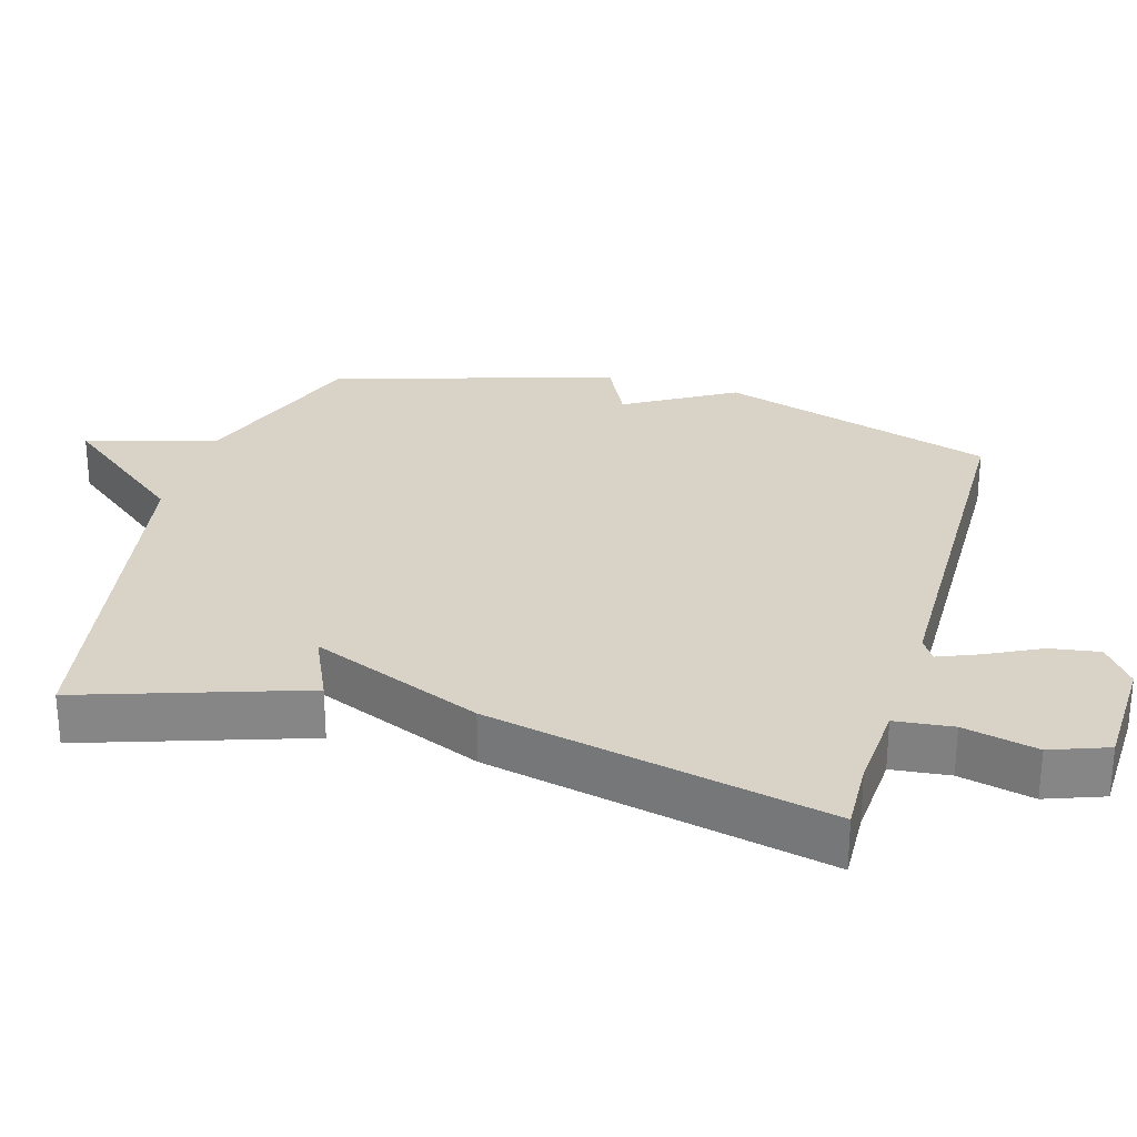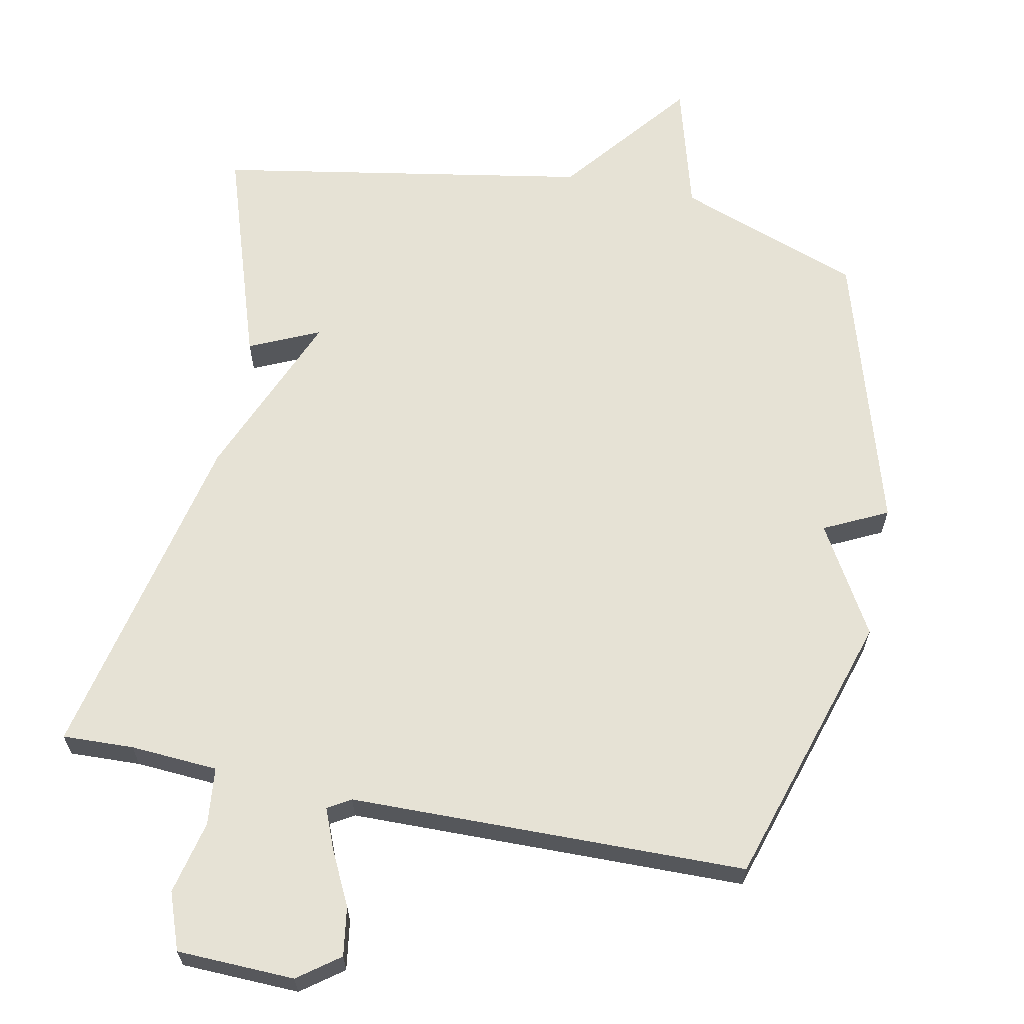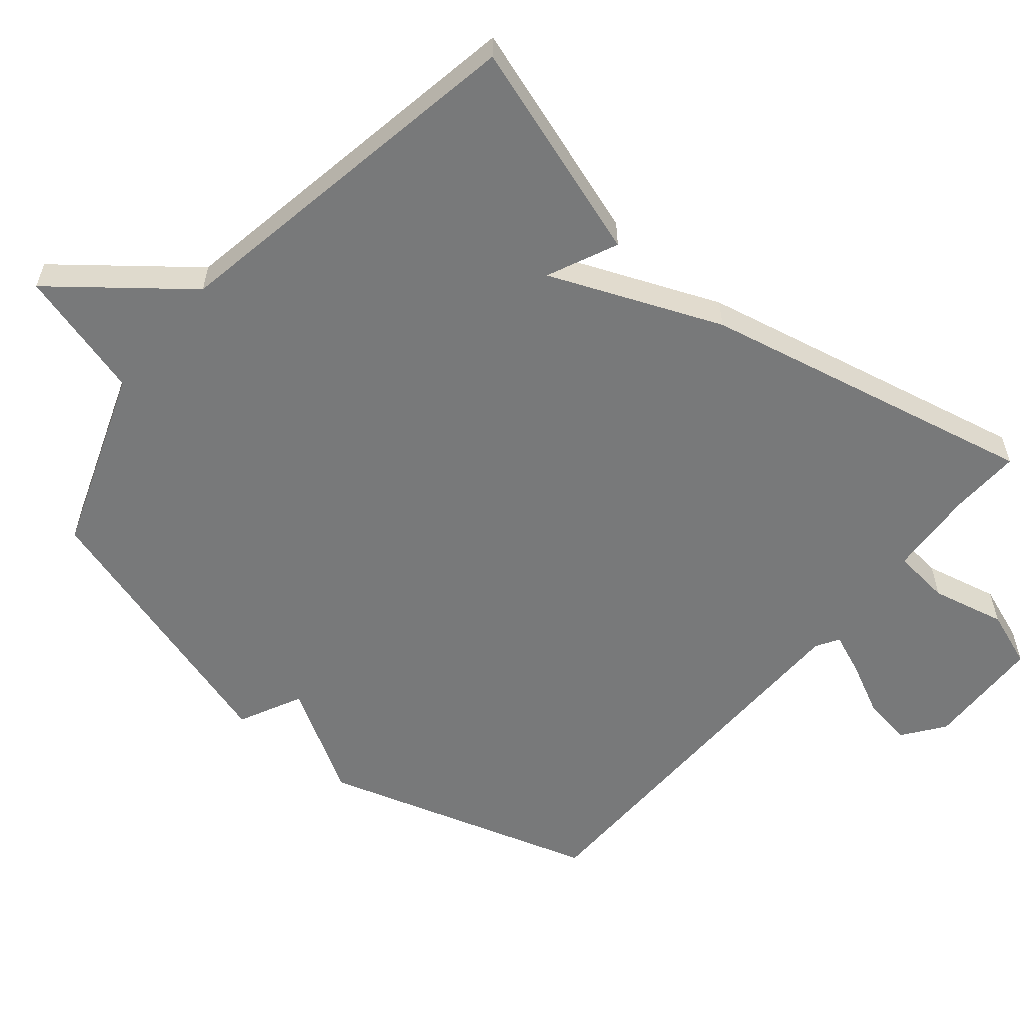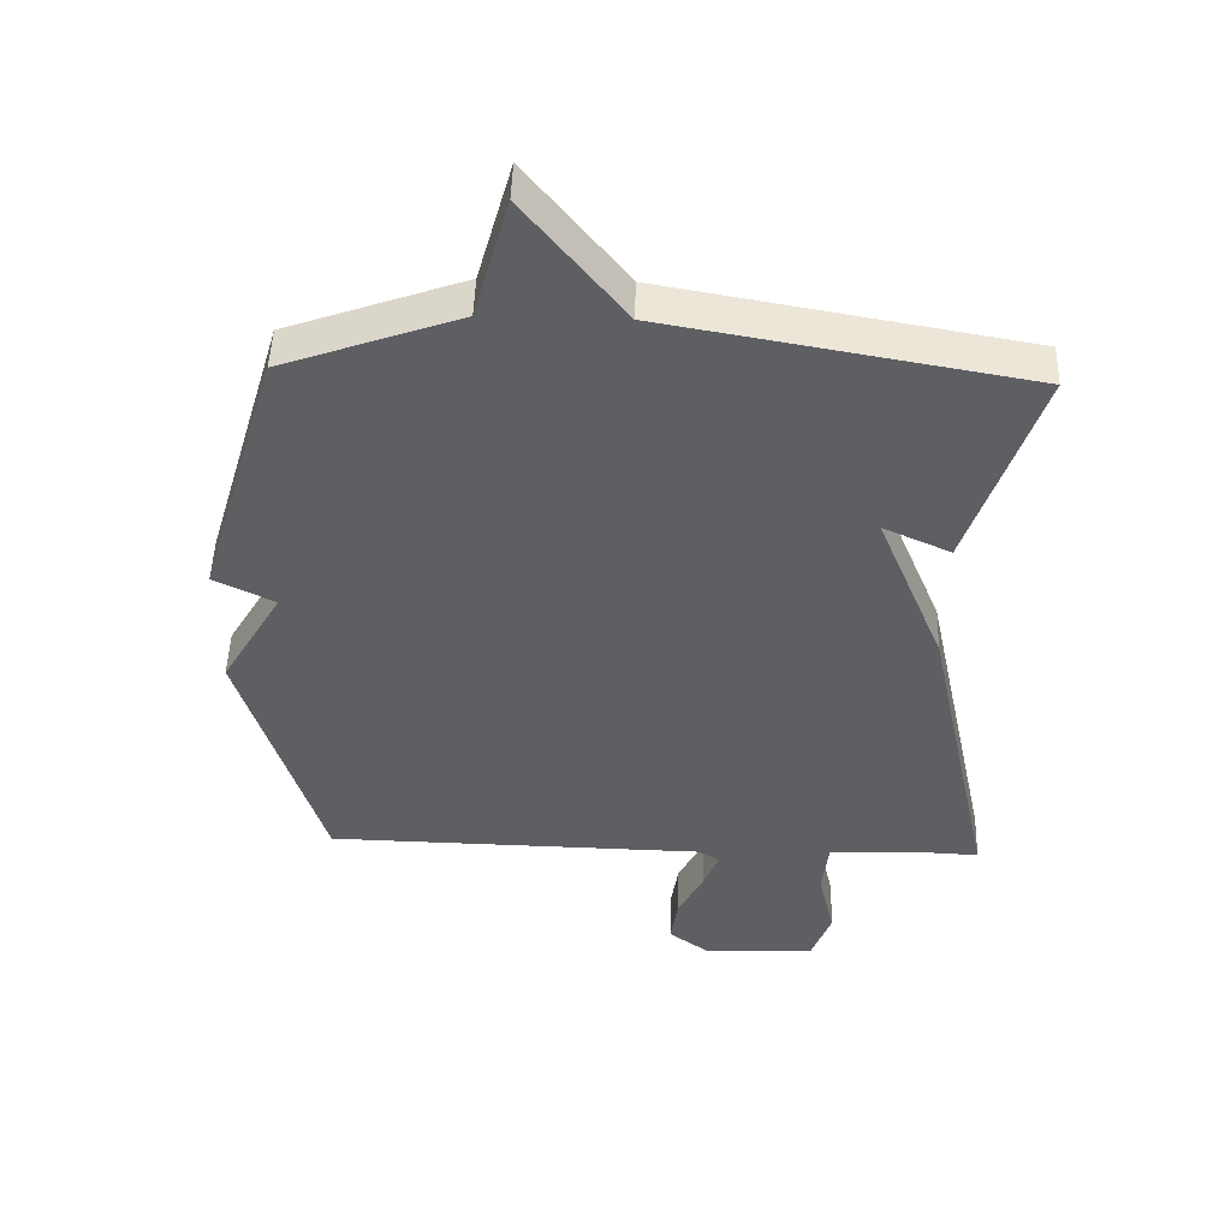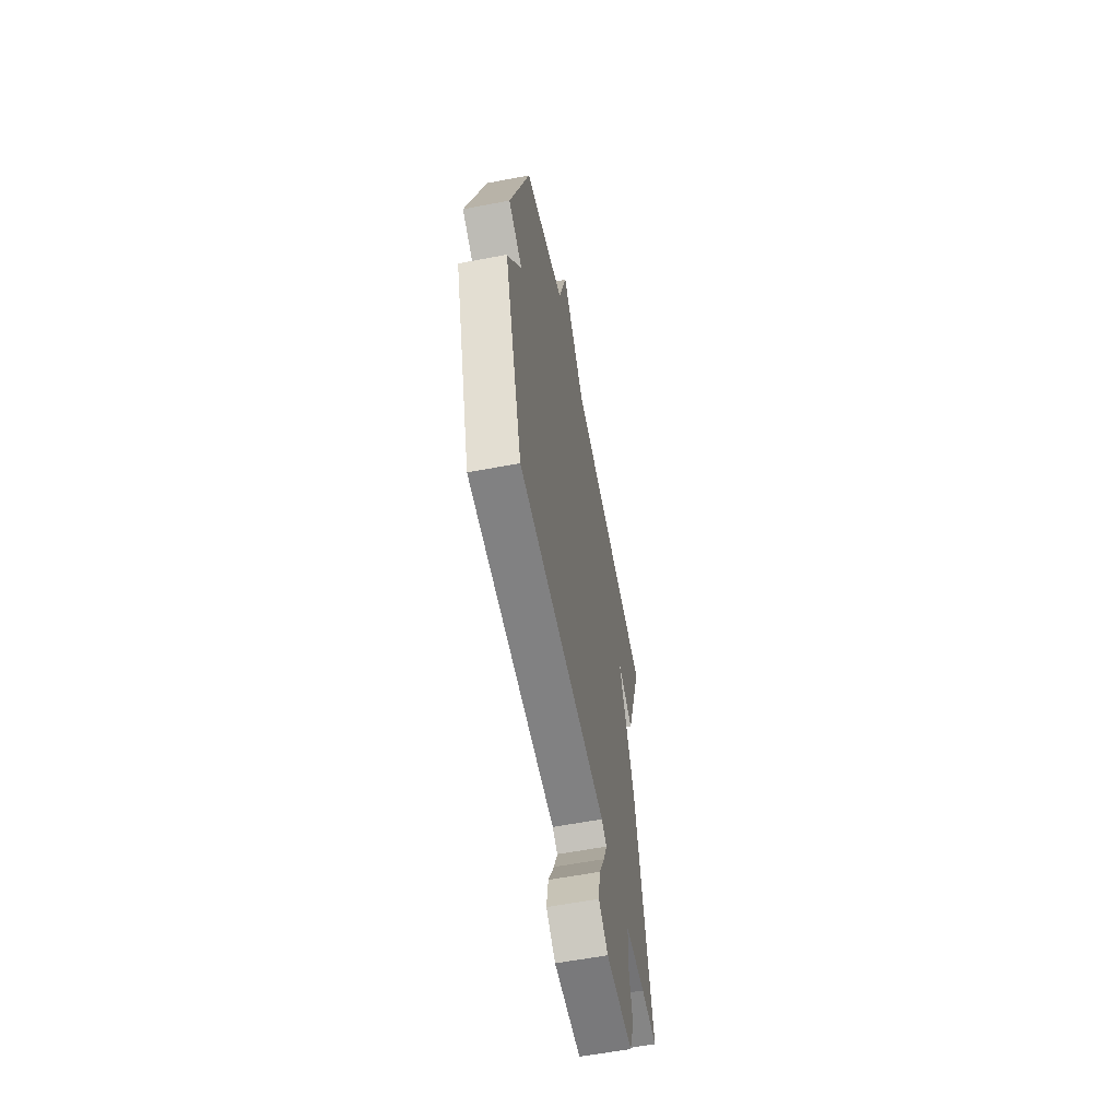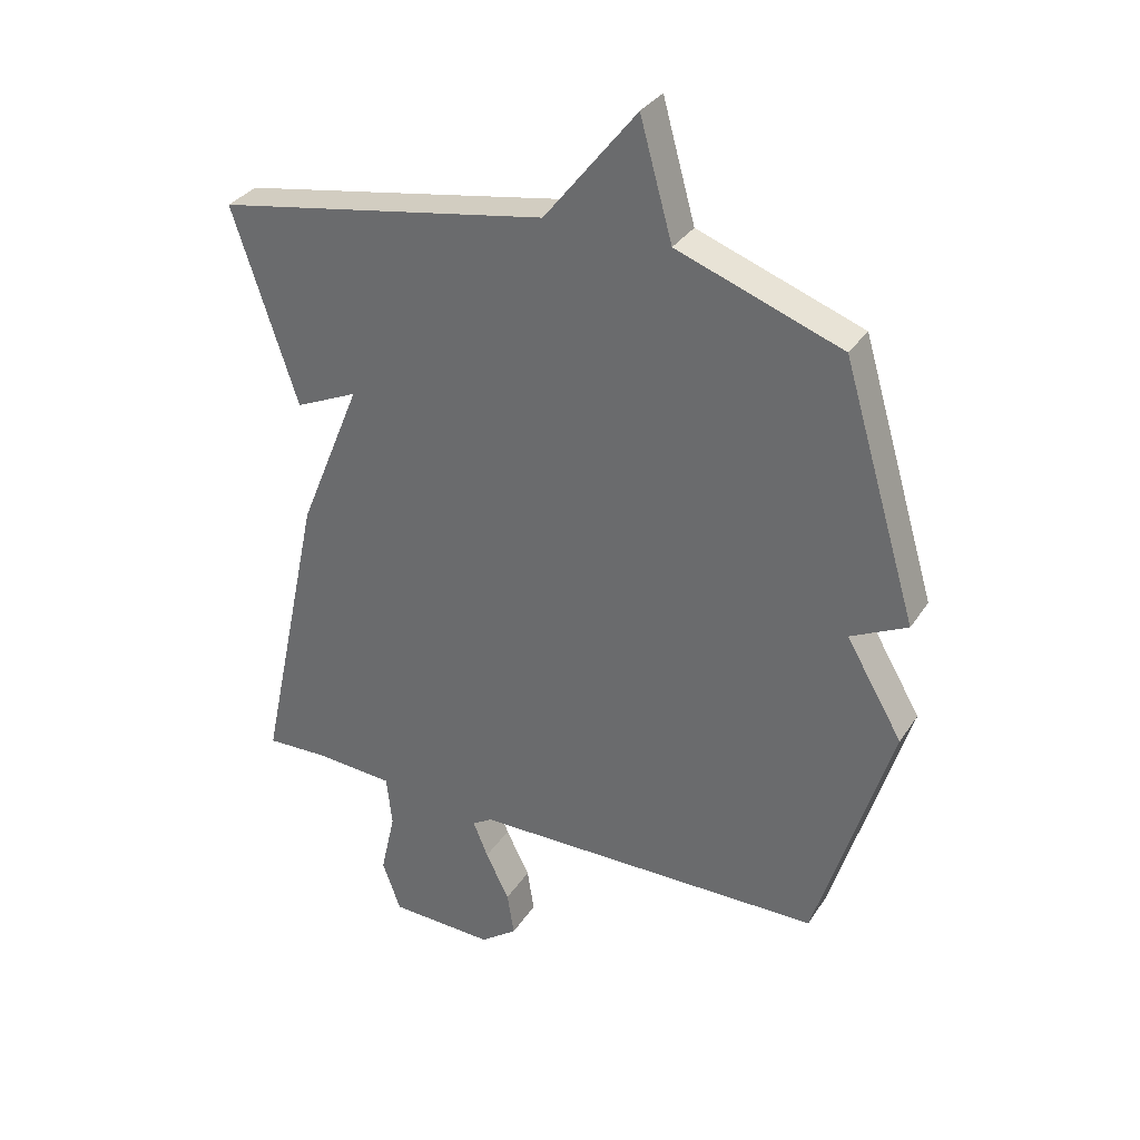
<metadata>
{"format":"obj","ext":"obj","renderer":"f3d","projection":"perspective","resolution":1024,"background":"white","views":[{"elev":28.1,"azim":106.2,"up":"+Y"},{"elev":64.0,"azim":-168.5,"up":"+Y"},{"elev":-57.7,"azim":50.3,"up":"+Y"},{"elev":48.7,"azim":1.8,"up":"+Z"},{"elev":-59.5,"azim":-78.9,"up":"+Z"},{"elev":32.9,"azim":-151.8,"up":"+Z"}]}
</metadata>
<code>
v -0.5 0.07 -0.5
v -0.621 0.07 -0.104
v -0.53 0.07 0.051
v -0.621 0.07 0.096
v -0.5 0.07 0.5
v -0.236 0.07 0.595
v -0.184 0.07 0.781
v -0.036 0.07 0.595
v 0.5 0.07 0.5
v 0.396 0.07 0.185
v 0.295 0.07 0.231
v 0.396 0.07 -0.015
v 0.5 0.07 -0.5
v 0.398 0.07 -0.496
v 0.272 0.07 -0.504
v 0.263 0.07 -0.587
v 0.287 0.07 -0.693
v 0.257 0.07 -0.775
v 0.088 0.07 -0.78
v 0.029 0.07 -0.736
v 0.04 0.07 -0.665
v 0.078 0.07 -0.589
v 0.102 0.07 -0.53
v 0.069 0.07 -0.51
v -0.5 0 -0.5
v -0.621 0 -0.104
v -0.53 0 0.051
v -0.621 0 0.096
v -0.5 0 0.5
v -0.236 0 0.595
v -0.184 0 0.781
v -0.036 0 0.595
v 0.5 0 0.5
v 0.396 0 0.185
v 0.295 0 0.231
v 0.396 0 -0.015
v 0.5 0 -0.5
v 0.398 0 -0.496
v 0.272 0 -0.504
v 0.263 0 -0.587
v 0.287 0 -0.693
v 0.257 0 -0.775
v 0.088 0 -0.78
v 0.029 0 -0.736
v 0.04 0 -0.665
v 0.078 0 -0.589
v 0.102 0 -0.53
v 0.069 0 -0.51
f 20 21 22
f 19 20 22
f 18 19 22
f 17 18 22
f 16 17 22
f 15 16 22 23
f 11 12 13 14
f 11 14 15
f 8 9 10 11
f 15 23 24
f 11 15 24
f 8 11 24
f 3 4 5 6
f 1 2 3
f 24 1 3
f 8 24 3
f 6 7 8
f 3 6 8
f 46 45 44
f 46 44 43
f 46 43 42
f 46 42 41
f 46 41 40
f 47 46 40 39
f 38 37 36 35
f 39 38 35
f 35 34 33 32
f 48 47 39
f 48 39 35
f 48 35 32
f 30 29 28 27
f 27 26 25
f 27 25 48
f 27 48 32
f 32 31 30
f 32 30 27
f 1 25 26 2
f 2 26 27 3
f 3 27 28 4
f 4 28 29 5
f 5 29 30 6
f 6 30 31 7
f 7 31 32 8
f 8 32 33 9
f 9 33 34 10
f 10 34 35 11
f 11 35 36 12
f 12 36 37 13
f 13 37 38 14
f 14 38 39 15
f 15 39 40 16
f 16 40 41 17
f 17 41 42 18
f 18 42 43 19
f 19 43 44 20
f 20 44 45 21
f 21 45 46 22
f 22 46 47 23
f 23 47 48 24
f 24 48 25 1

</code>
